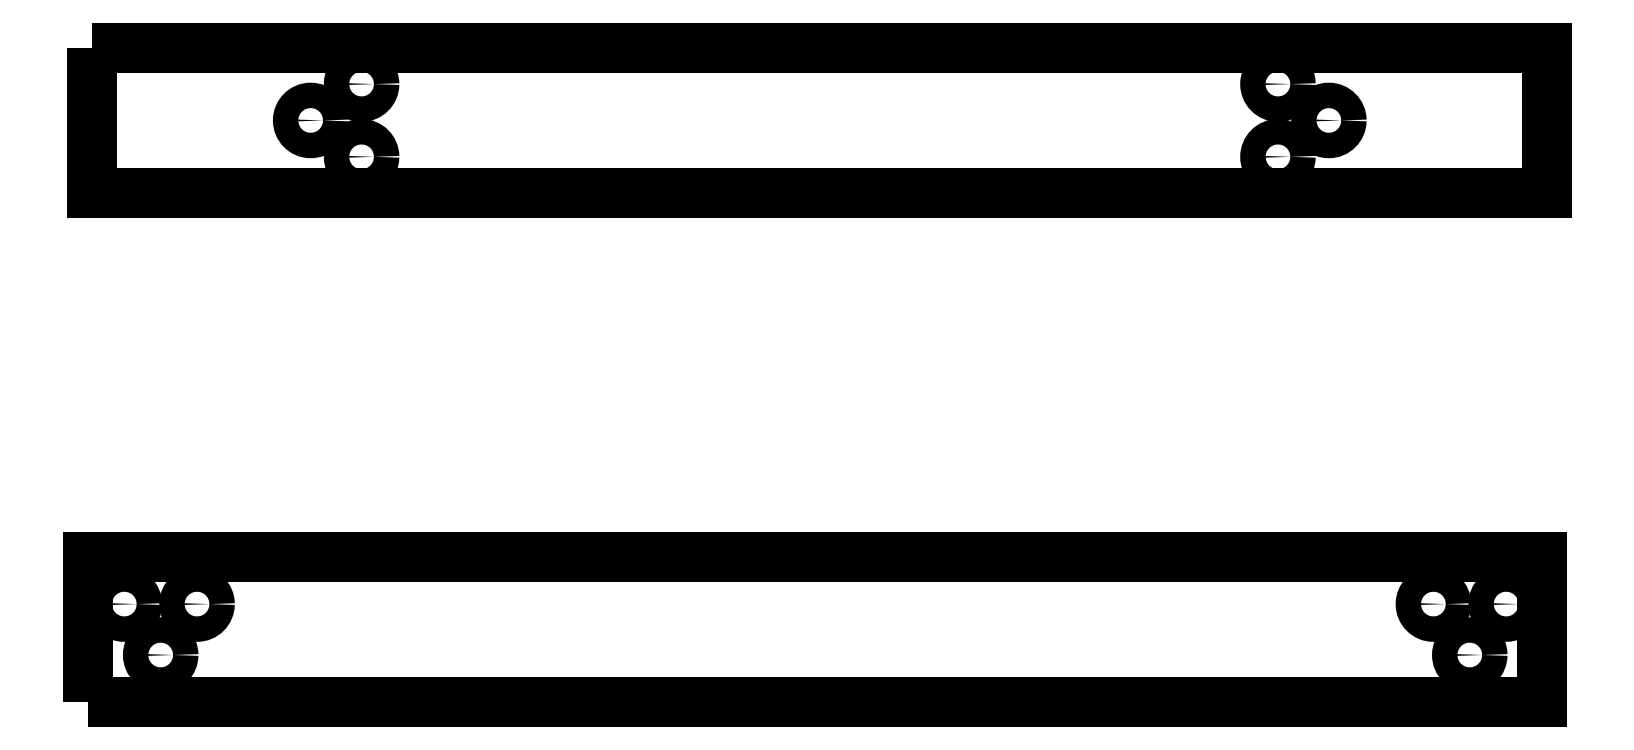
<metadata>
{"format":"dxf","ext":"dxf","renderer":"ezdxf+matplotlib","layout":"modelspace","background":"white","min_lineweight":24,"dpi":150}
</metadata>
<code>
0
SECTION
2
ENTITIES
0
CIRCLE
8
0
10
-69.38
20
70
30
0
40
1.75
210
0
220
-0
230
1
0
CIRCLE
8
0
10
63.62
20
65
30
0
40
1.75
210
0
220
-0
230
1
0
CIRCLE
8
0
10
-62.38
20
75
30
0
40
1.75
210
0
220
-0
230
1
0
CIRCLE
8
0
10
63.62
20
75
30
0
40
1.75
210
0
220
-0
230
1
0
CIRCLE
8
0
10
-62.38
20
65
30
0
40
1.75
210
0
220
-0
230
1
0
CIRCLE
8
0
10
70.62
20
70
30
0
40
1.75
210
0
220
-0
230
1
0
LWPOLYLINE
8
0
90
4
70
1
43
0
10
-99.38
20
80
10
-99.38
20
60
10
100.6
20
60
10
100.6
20
80
0
CIRCLE
8
0
10
-85
20
3.5
30
0
40
1.75
210
0
220
-0
230
1
0
CIRCLE
8
0
10
85
20
3.5
30
0
40
1.75
210
0
220
-0
230
1
0
CIRCLE
8
0
10
95
20
3.5
30
0
40
1.75
210
0
220
-0
230
1
0
CIRCLE
8
0
10
90
20
-3.5
30
0
40
1.75
210
0
220
-0
230
1
0
CIRCLE
8
0
10
-95
20
3.5
30
0
40
1.75
210
0
220
-0
230
1
0
CIRCLE
8
0
10
-90
20
-3.5
30
0
40
1.75
210
0
220
-0
230
1
0
LWPOLYLINE
8
0
90
4
70
1
43
0
10
-100
20
-10
10
100
20
-10
10
100
20
10
10
-100
20
10
0
ENDSEC
0
EOF

</code>
